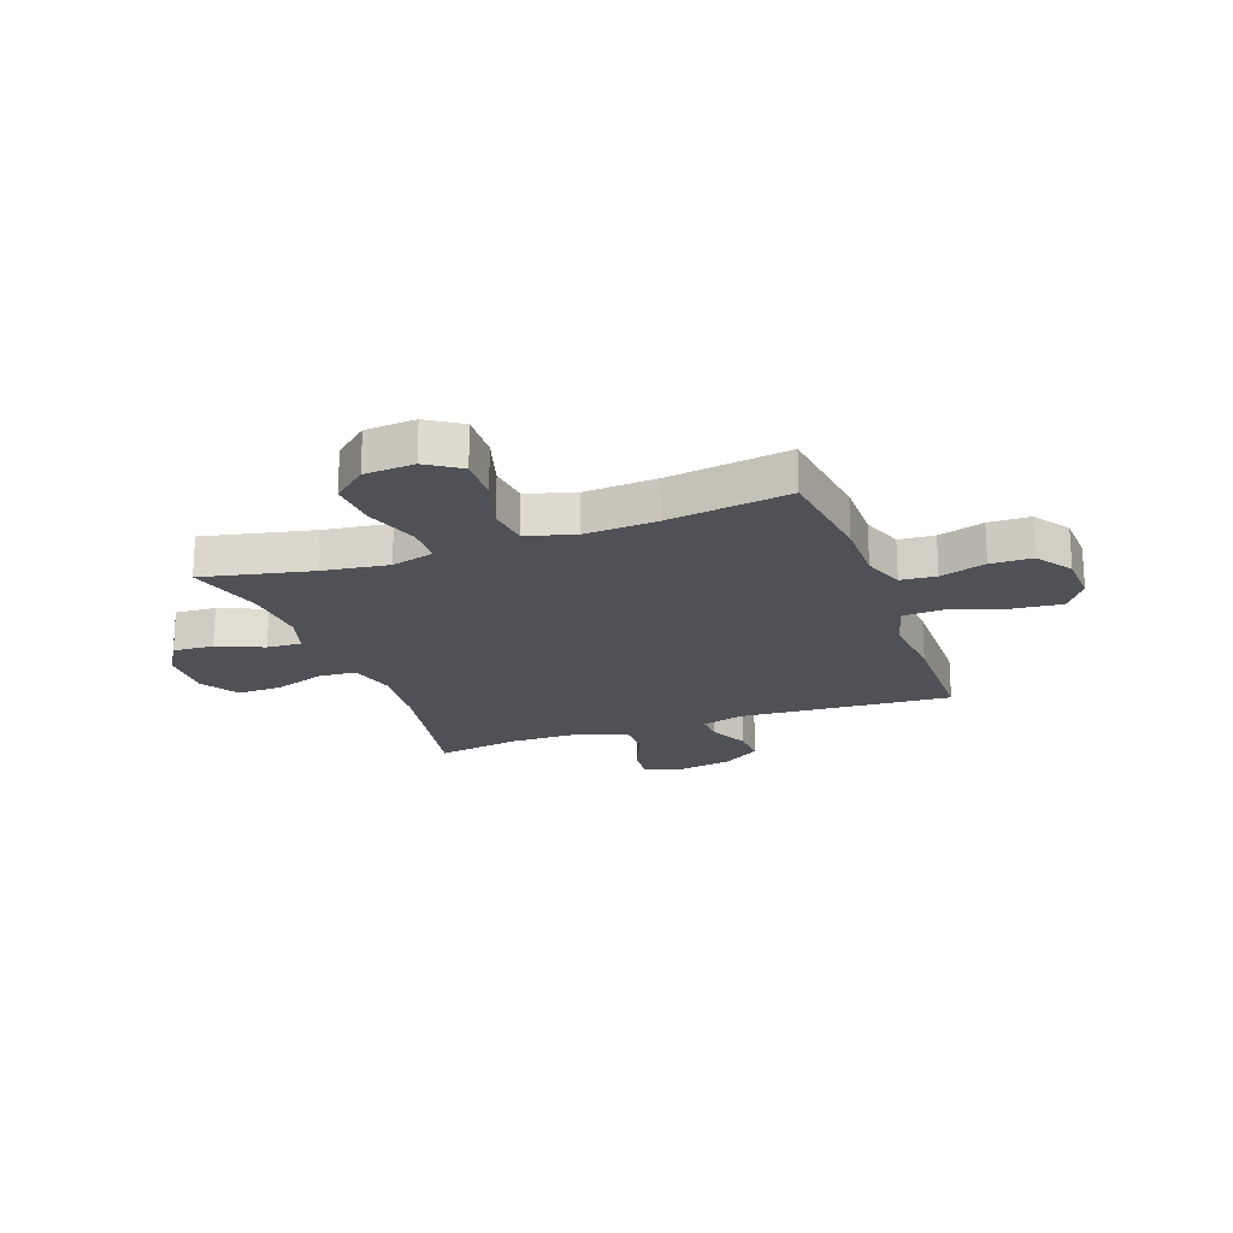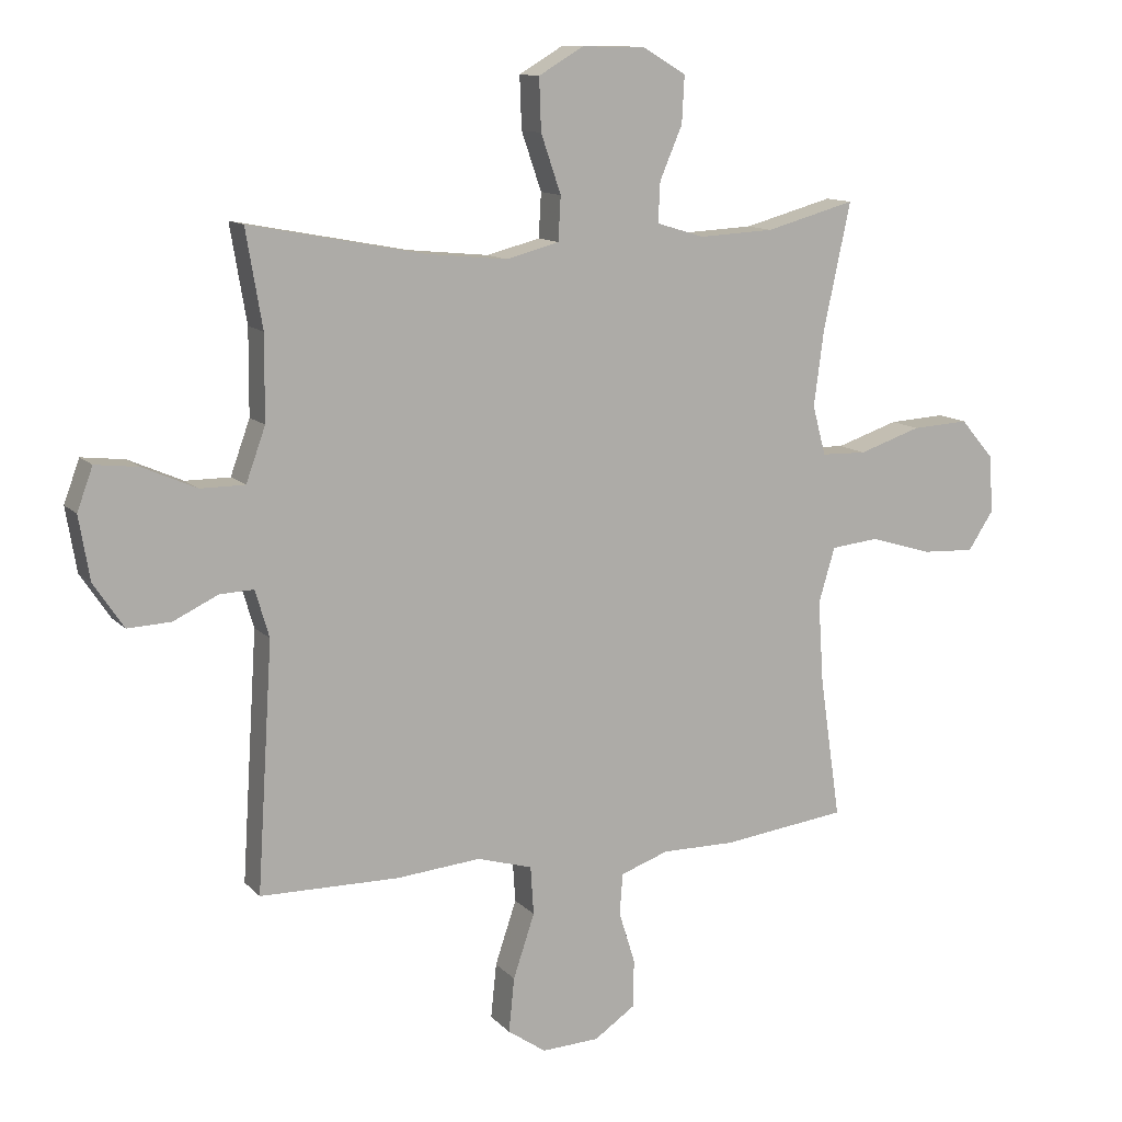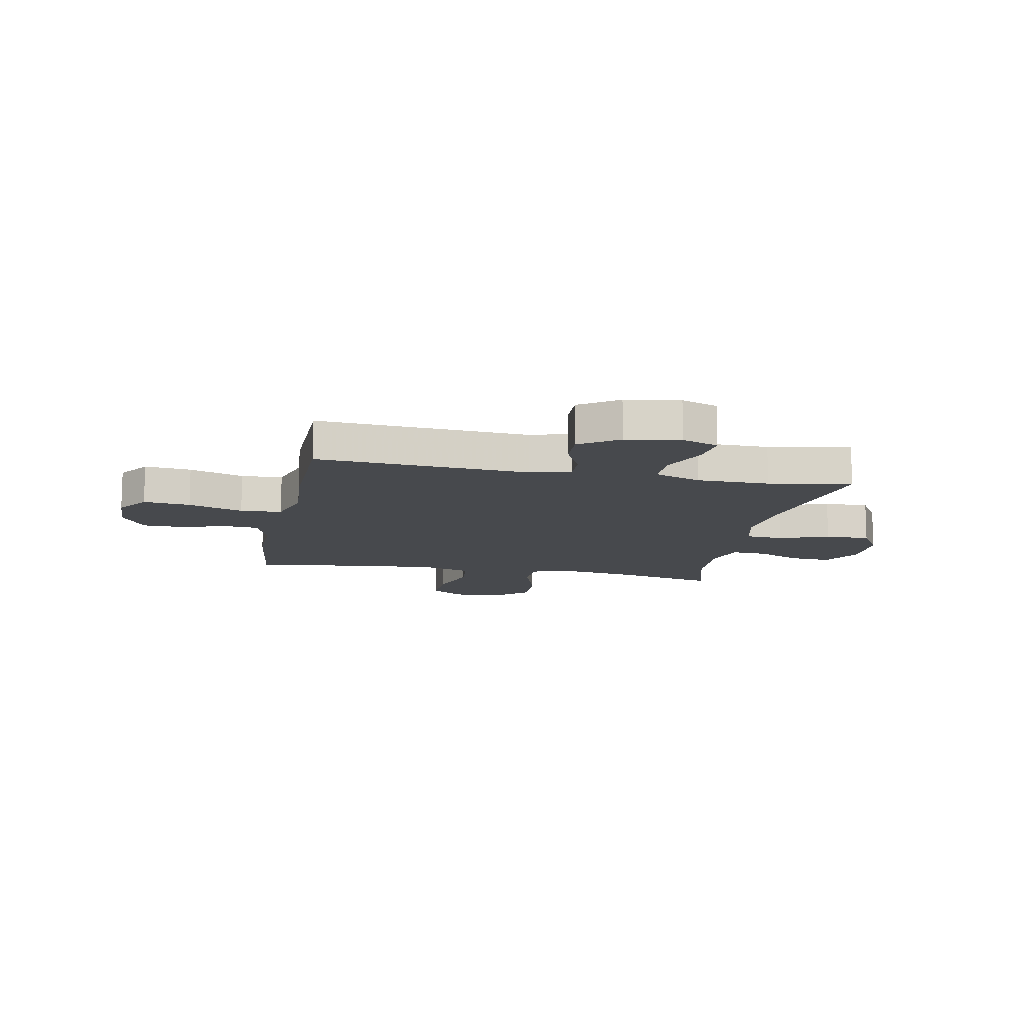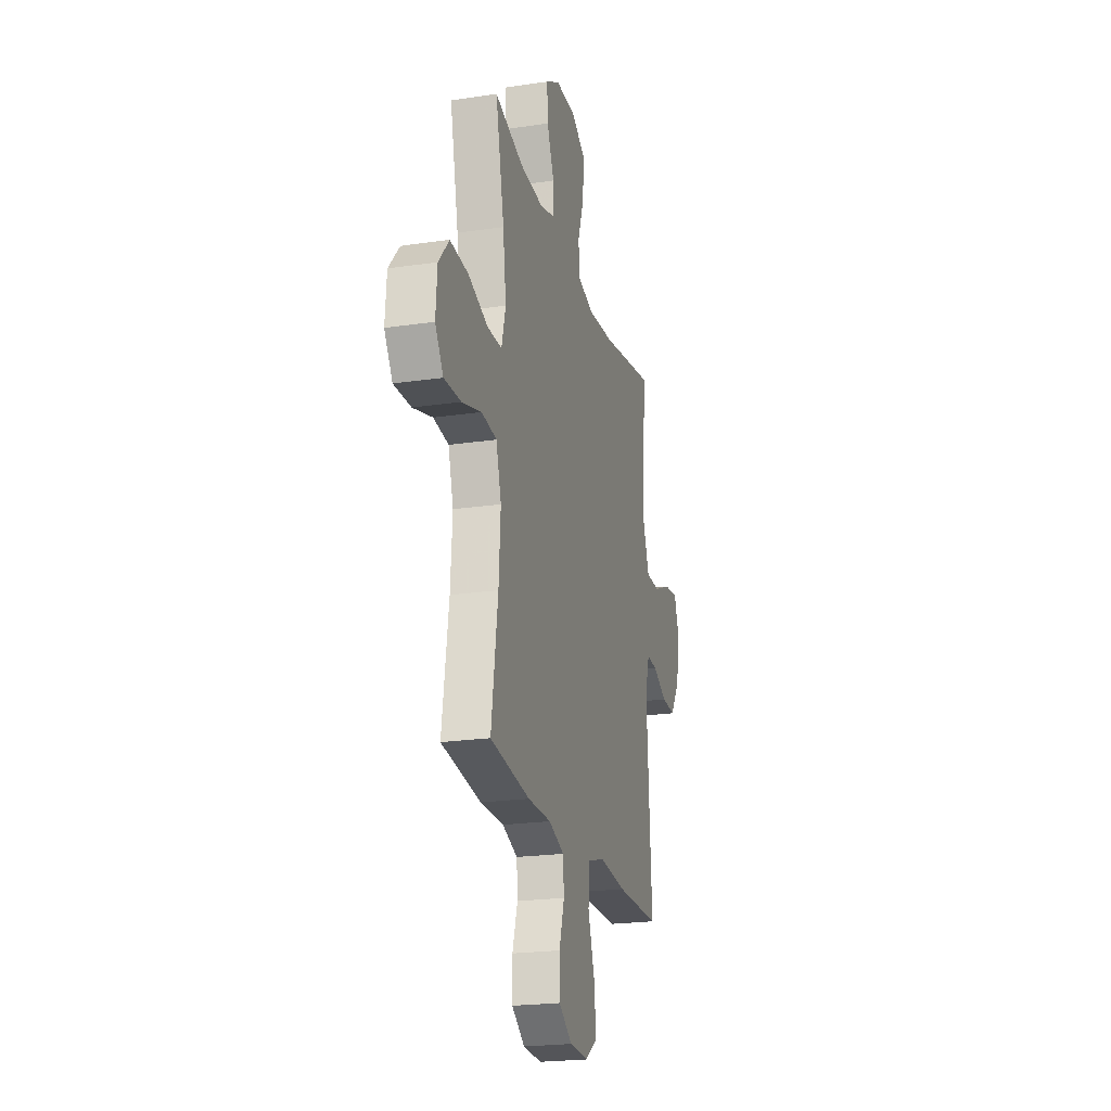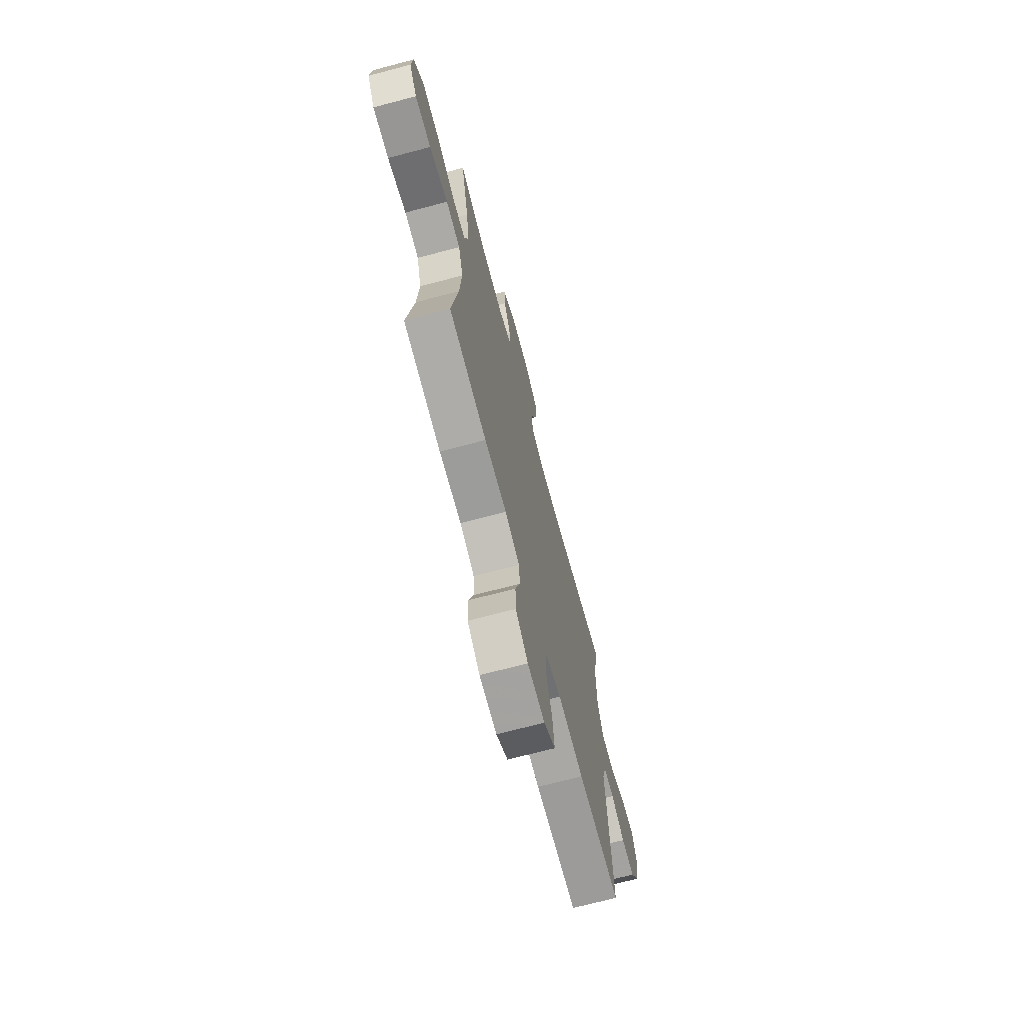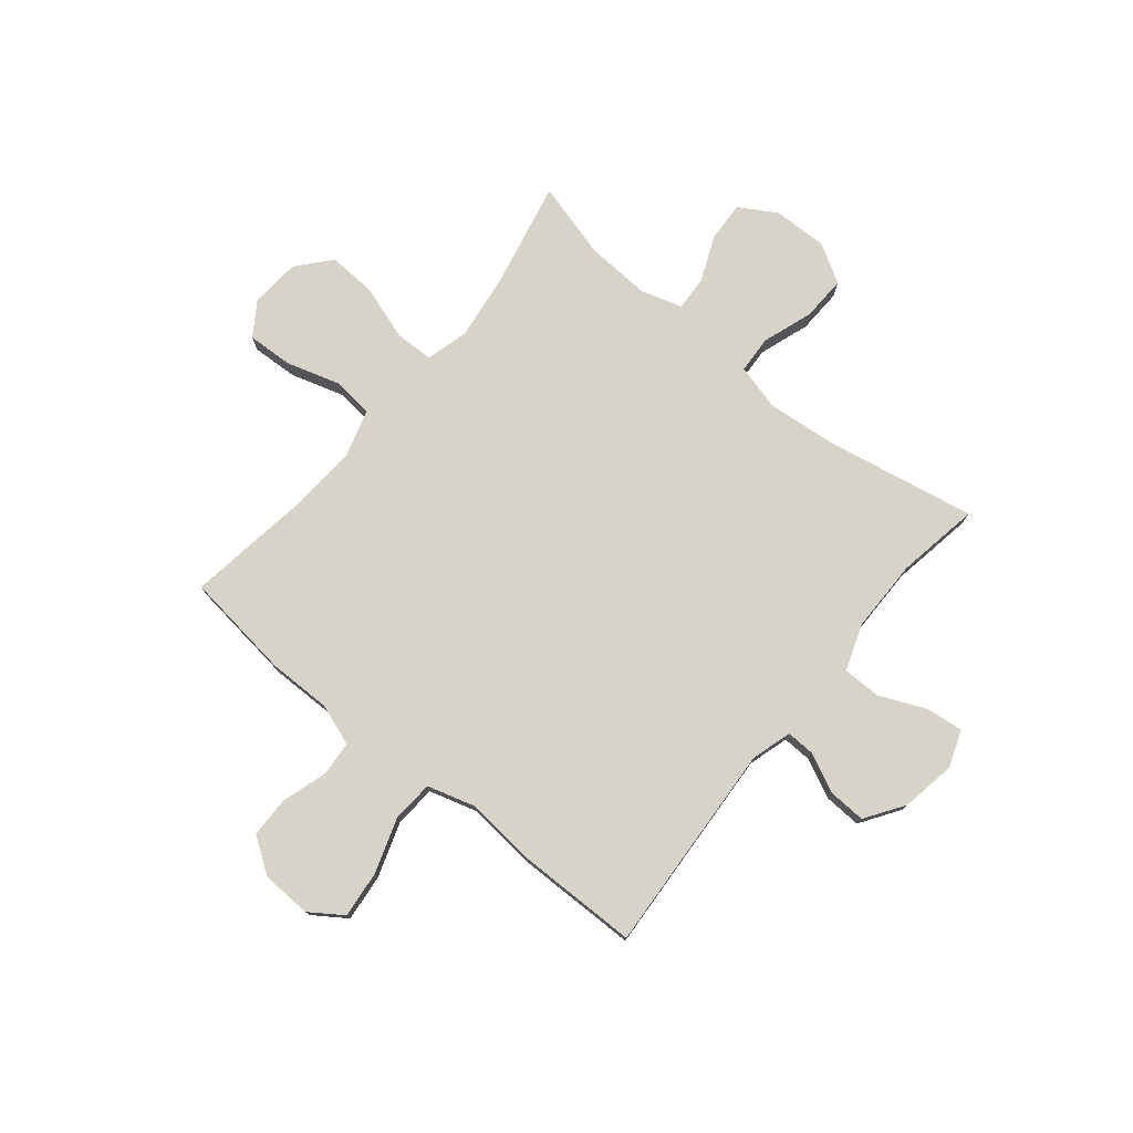
<metadata>
{"format":"obj","ext":"obj","renderer":"f3d","projection":"perspective","resolution":1024,"background":"white","views":[{"elev":-20.4,"azim":109.9,"up":"+Y"},{"elev":11.8,"azim":-25.2,"up":"+Z"},{"elev":-12.4,"azim":-101.2,"up":"+Y"},{"elev":-22.2,"azim":104.4,"up":"+Z"},{"elev":-70.4,"azim":104.8,"up":"+Z"},{"elev":76.8,"azim":-140.6,"up":"+Y"}]}
</metadata>
<code>
v 0.5 0.07 0.5
v 0.457 0.07 0.3
v 0.441 0.07 0.179
v 0.462 0.07 0.1
v 0.534 0.07 0.098
v 0.634 0.07 0.131
v 0.725 0.07 0.136
v 0.778 0.07 0.074
v 0.785 0.07 -0.018
v 0.744 0.07 -0.08
v 0.659 0.07 -0.076
v 0.56 0.07 -0.046
v 0.484 0.07 -0.054
v 0.458 0.07 -0.142
v 0.467 0.07 -0.275
v 0.5 0.07 -0.5
v 0.3 0.07 -0.525
v 0.183 0.07 -0.524
v 0.106 0.07 -0.551
v 0.101 0.07 -0.616
v 0.127 0.07 -0.7
v 0.126 0.07 -0.776
v 0.06 0.07 -0.821
v -0.032 0.07 -0.825
v -0.093 0.07 -0.783
v -0.084 0.07 -0.696
v -0.05 0.07 -0.594
v -0.055 0.07 -0.517
v -0.143 0.07 -0.491
v -0.278 0.07 -0.503
v -0.5 0.07 -0.5
v -0.475 0.07 -0.106
v -0.497 0.07 -0.031
v -0.551 0.07 -0.033
v -0.623 0.07 -0.067
v -0.692 0.07 -0.07
v -0.74 0.07 0.002
v -0.757 0.07 0.103
v -0.732 0.07 0.171
v -0.663 0.07 0.163
v -0.577 0.07 0.125
v -0.506 0.07 0.125
v -0.475 0.07 0.211
v -0.474 0.07 0.346
v -0.5 0.07 0.5
v -0.222 0.07 0.447
v -0.092 0.07 0.434
v -0.007 0.07 0.456
v -0.003 0.07 0.526
v -0.035 0.07 0.619
v -0.038 0.07 0.702
v 0.033 0.07 0.744
v 0.135 0.07 0.742
v 0.204 0.07 0.701
v 0.2 0.07 0.626
v 0.164 0.07 0.542
v 0.161 0.07 0.478
v 0.237 0.07 0.455
v 0.357 0.07 0.461
v 0.5 0 0.5
v 0.457 0 0.3
v 0.441 0 0.179
v 0.462 0 0.1
v 0.534 0 0.098
v 0.634 0 0.131
v 0.725 0 0.136
v 0.778 0 0.074
v 0.785 0 -0.018
v 0.744 0 -0.08
v 0.659 0 -0.076
v 0.56 0 -0.046
v 0.484 0 -0.054
v 0.458 0 -0.142
v 0.467 0 -0.275
v 0.5 0 -0.5
v 0.3 0 -0.525
v 0.183 0 -0.524
v 0.106 0 -0.551
v 0.101 0 -0.616
v 0.127 0 -0.7
v 0.126 0 -0.776
v 0.06 0 -0.821
v -0.032 0 -0.825
v -0.093 0 -0.783
v -0.084 0 -0.696
v -0.05 0 -0.594
v -0.055 0 -0.517
v -0.143 0 -0.491
v -0.278 0 -0.503
v -0.5 0 -0.5
v -0.475 0 -0.106
v -0.497 0 -0.031
v -0.551 0 -0.033
v -0.623 0 -0.067
v -0.692 0 -0.07
v -0.74 0 0.002
v -0.757 0 0.103
v -0.732 0 0.171
v -0.663 0 0.163
v -0.577 0 0.125
v -0.506 0 0.125
v -0.475 0 0.211
v -0.474 0 0.346
v -0.5 0 0.5
v -0.222 0 0.447
v -0.092 0 0.434
v -0.007 0 0.456
v -0.003 0 0.526
v -0.035 0 0.619
v -0.038 0 0.702
v 0.033 0 0.744
v 0.135 0 0.742
v 0.204 0 0.701
v 0.2 0 0.626
v 0.164 0 0.542
v 0.161 0 0.478
v 0.237 0 0.455
v 0.357 0 0.461
f 53 54 55 56
f 53 56 57
f 52 53 57
f 49 50 51 52
f 48 49 52 57
f 47 48 57 58
f 44 45 46
f 43 44 46 47
f 42 43 47 58
f 38 39 40 41
f 38 41 42
f 37 38 42
f 34 35 36 37
f 33 34 37 42
f 32 33 42 58
f 29 30 31 32
f 28 29 32 58
f 24 25 26 27
f 20 21 22 23
f 19 20 23 24
f 15 16 17 18
f 14 15 18 19
f 13 14 19
f 9 10 11 12
f 9 12 13
f 8 9 13
f 5 6 7 8
f 4 5 8 13
f 3 4 13 19
f 59 1 2
f 27 28 58 59
f 19 24 27 59
f 2 3 19 59
f 115 114 113 112
f 116 115 112
f 116 112 111
f 111 110 109 108
f 116 111 108 107
f 117 116 107 106
f 105 104 103
f 106 105 103 102
f 117 106 102 101
f 100 99 98 97
f 101 100 97
f 101 97 96
f 96 95 94 93
f 101 96 93 92
f 117 101 92 91
f 91 90 89 88
f 117 91 88 87
f 86 85 84 83
f 82 81 80 79
f 83 82 79 78
f 77 76 75 74
f 78 77 74 73
f 78 73 72
f 71 70 69 68
f 72 71 68
f 72 68 67
f 67 66 65 64
f 72 67 64 63
f 78 72 63 62
f 61 60 118
f 118 117 87 86
f 118 86 83 78
f 118 78 62 61
f 1 60 61 2
f 2 61 62 3
f 3 62 63 4
f 4 63 64 5
f 5 64 65 6
f 6 65 66 7
f 7 66 67 8
f 8 67 68 9
f 9 68 69 10
f 10 69 70 11
f 11 70 71 12
f 12 71 72 13
f 13 72 73 14
f 14 73 74 15
f 15 74 75 16
f 16 75 76 17
f 17 76 77 18
f 18 77 78 19
f 19 78 79 20
f 20 79 80 21
f 21 80 81 22
f 22 81 82 23
f 23 82 83 24
f 24 83 84 25
f 25 84 85 26
f 26 85 86 27
f 27 86 87 28
f 28 87 88 29
f 29 88 89 30
f 30 89 90 31
f 31 90 91 32
f 32 91 92 33
f 33 92 93 34
f 34 93 94 35
f 35 94 95 36
f 36 95 96 37
f 37 96 97 38
f 38 97 98 39
f 39 98 99 40
f 40 99 100 41
f 41 100 101 42
f 42 101 102 43
f 43 102 103 44
f 44 103 104 45
f 45 104 105 46
f 46 105 106 47
f 47 106 107 48
f 48 107 108 49
f 49 108 109 50
f 50 109 110 51
f 51 110 111 52
f 52 111 112 53
f 53 112 113 54
f 54 113 114 55
f 55 114 115 56
f 56 115 116 57
f 57 116 117 58
f 58 117 118 59
f 59 118 60 1

</code>
